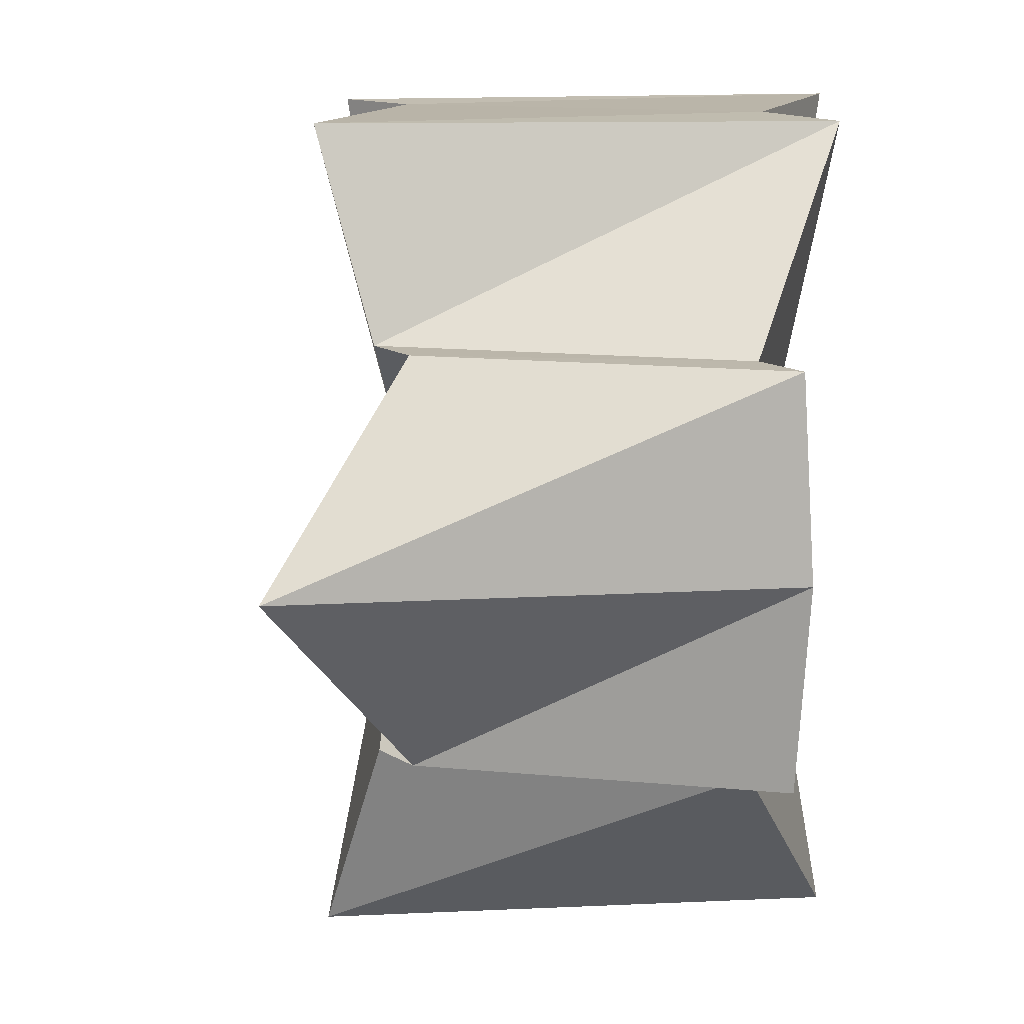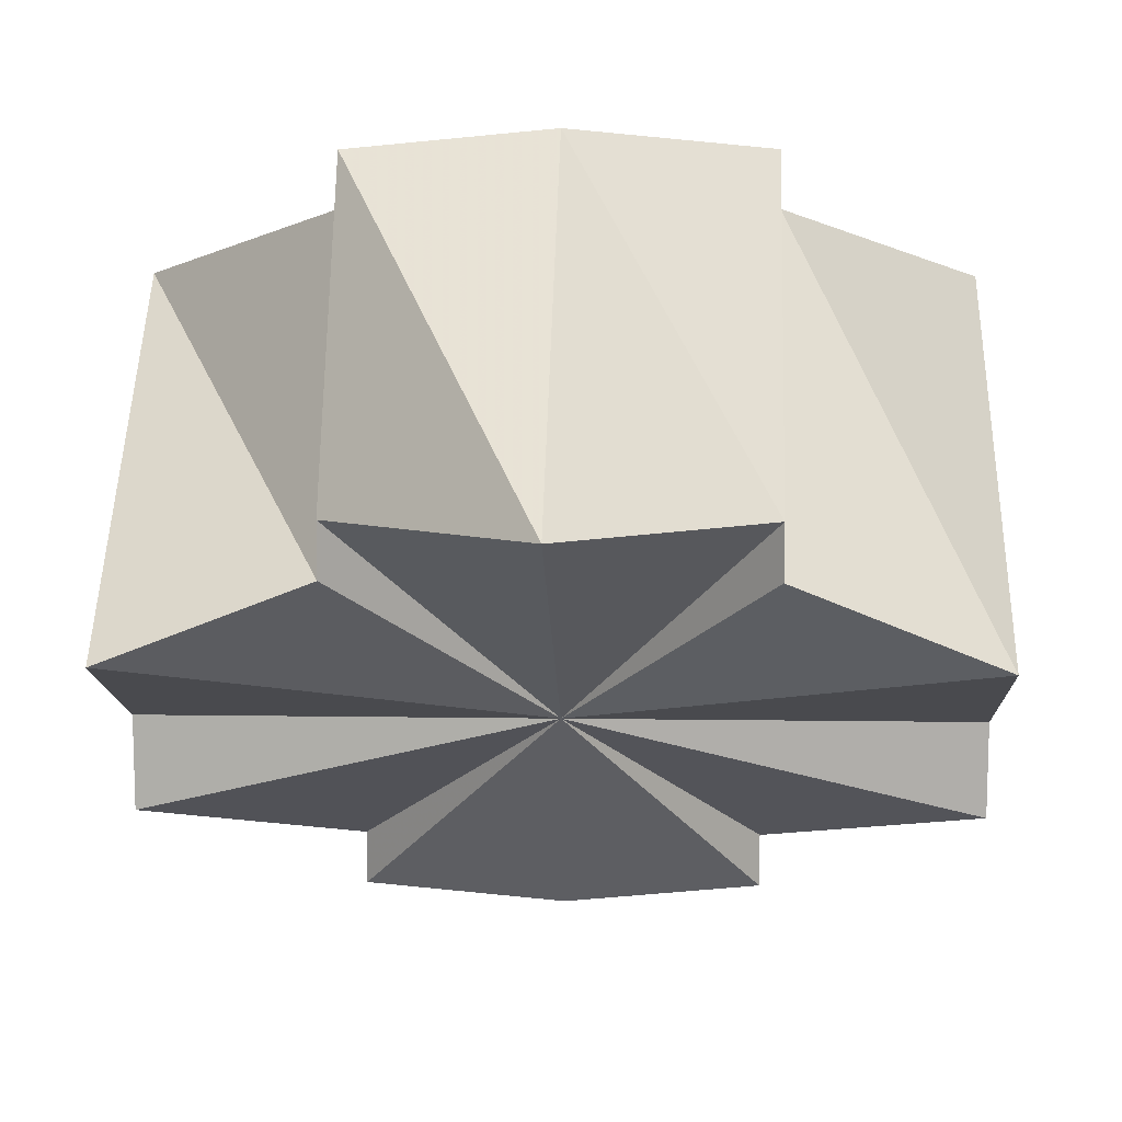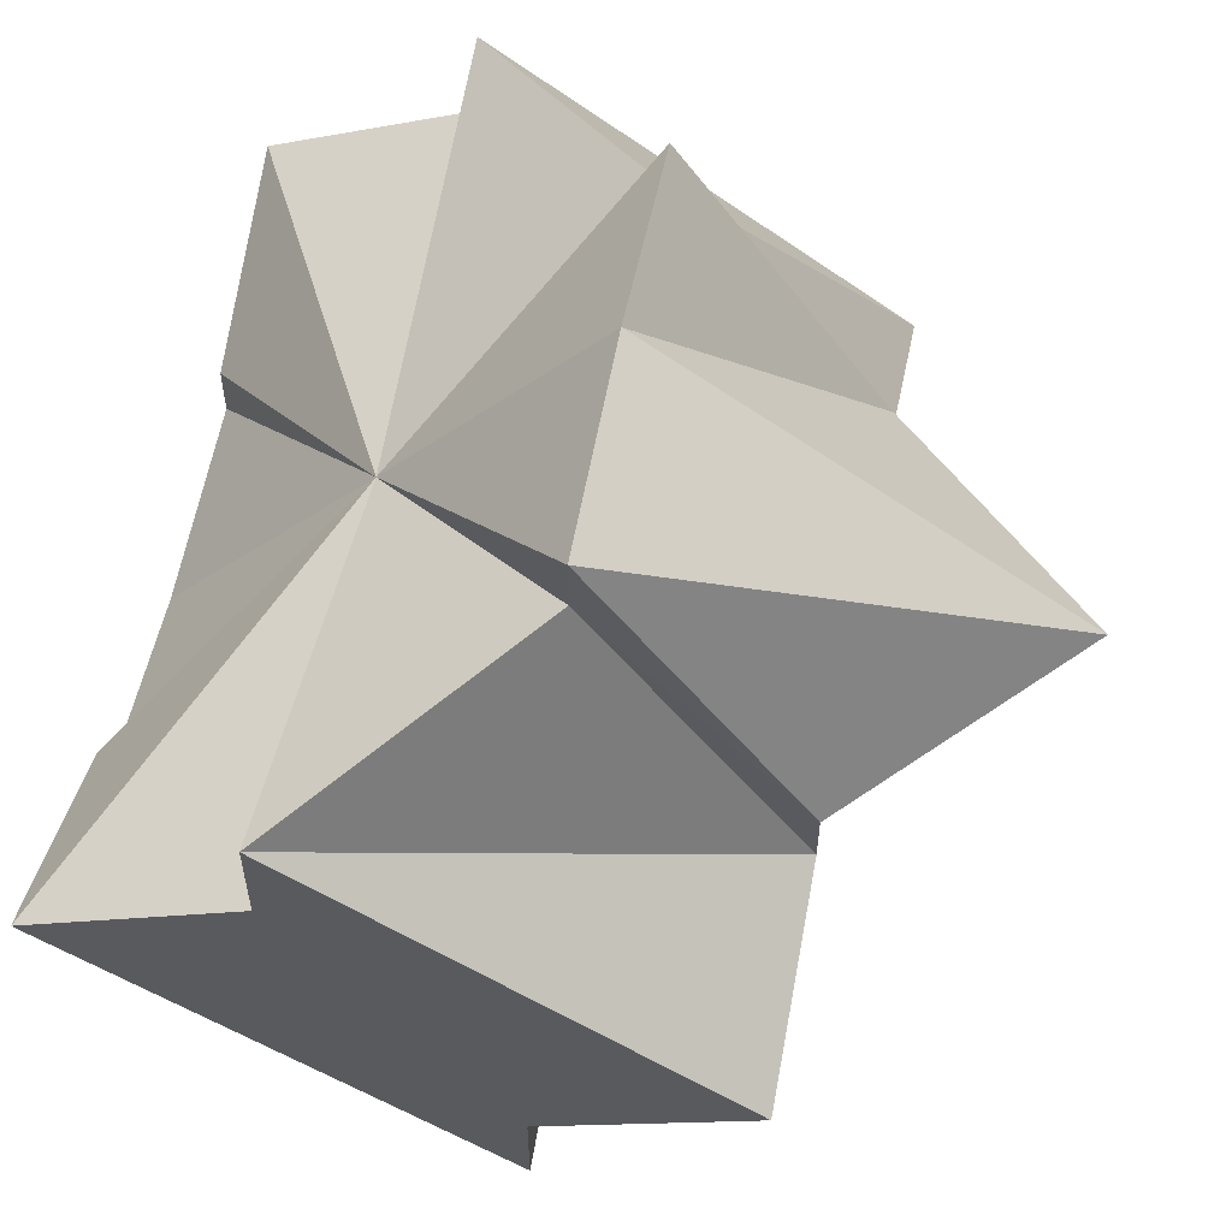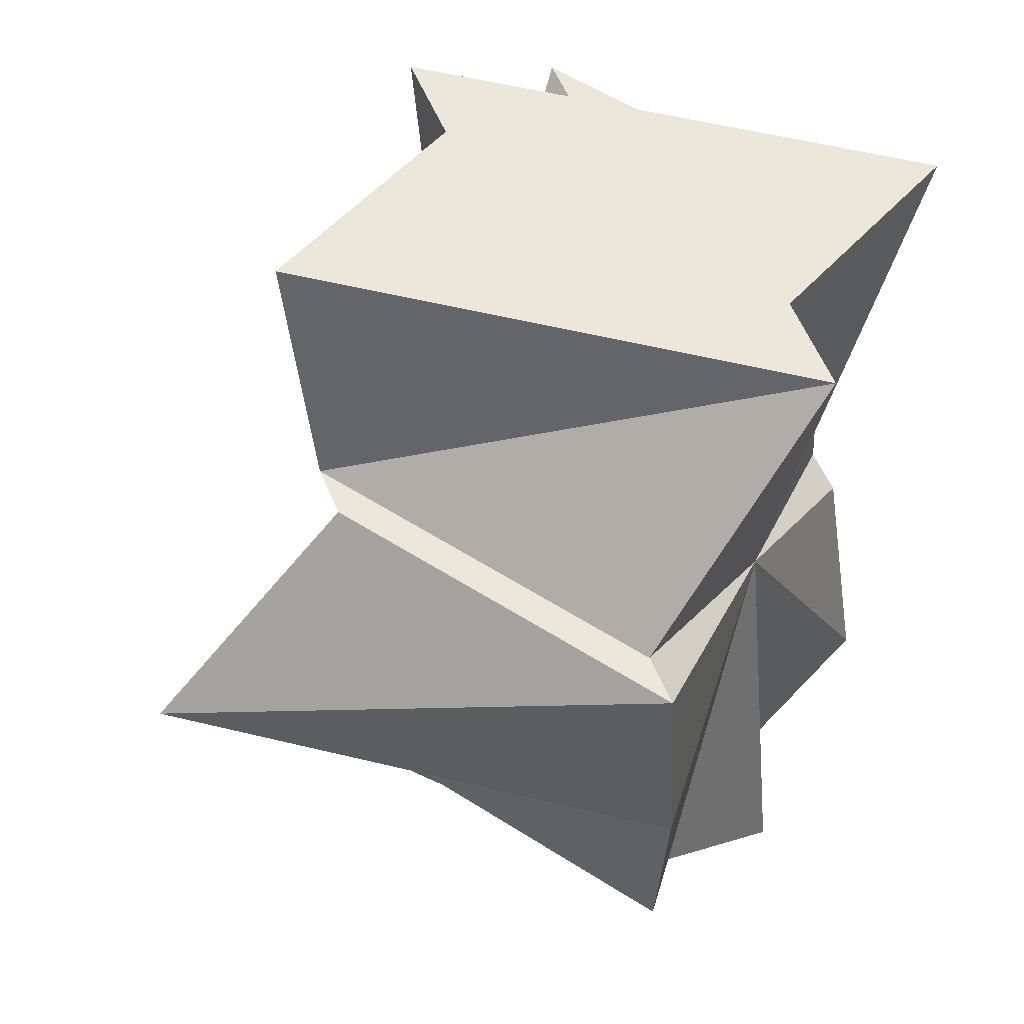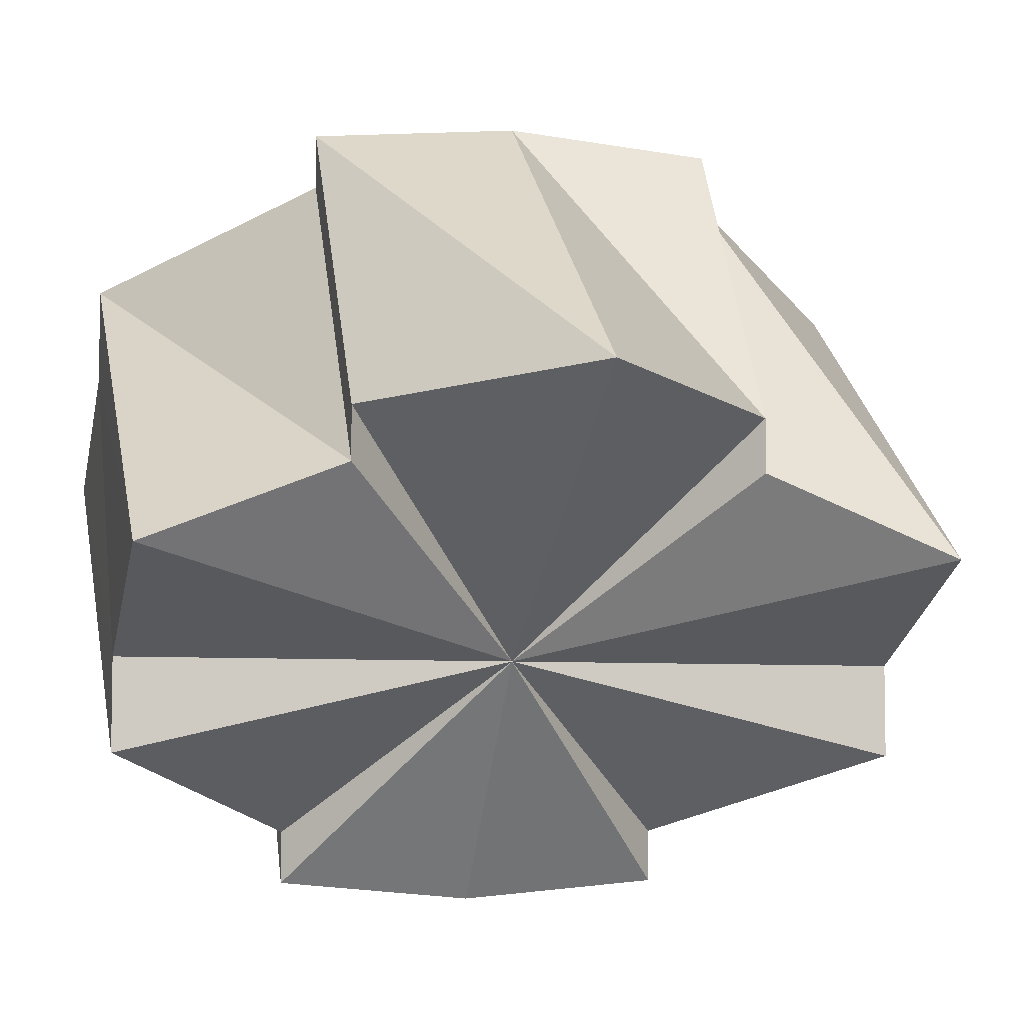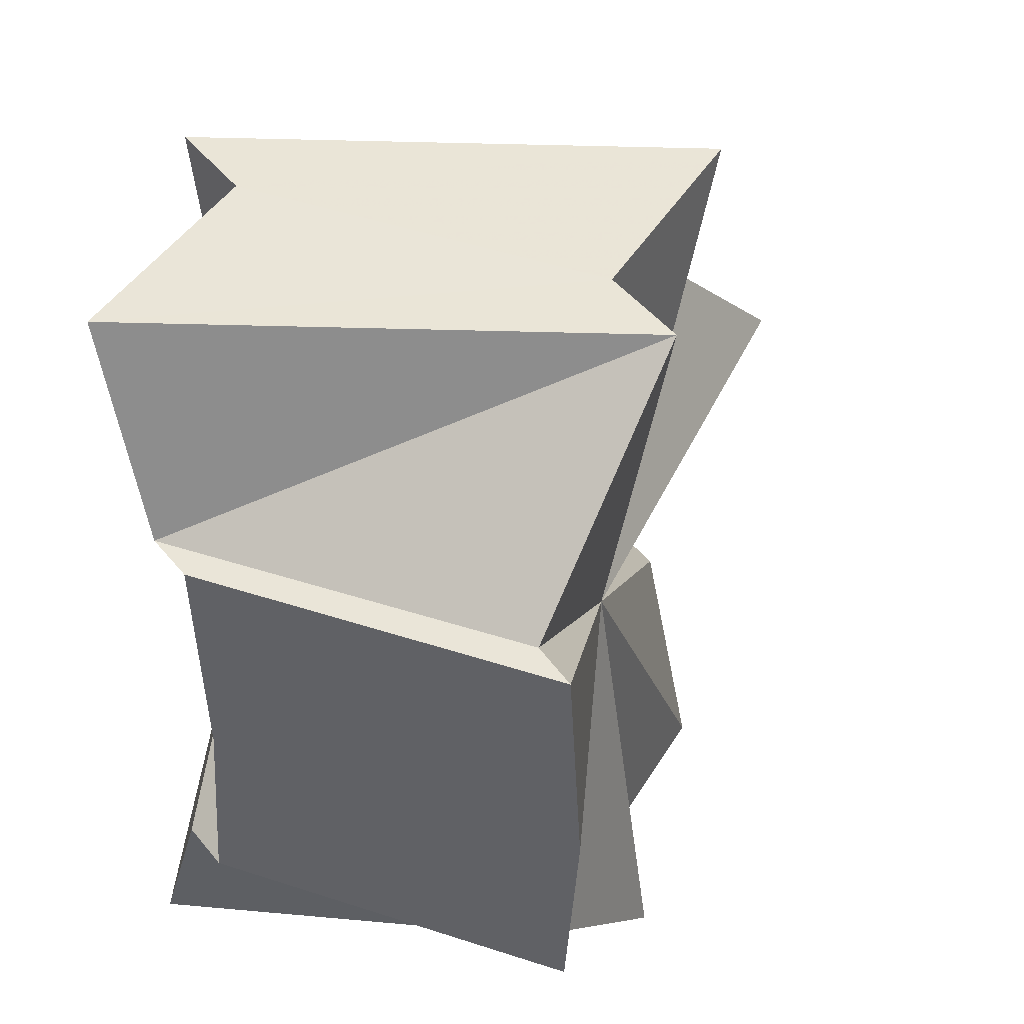
<metadata>
{"format":"obj","ext":"obj","renderer":"f3d","projection":"perspective","resolution":1024,"background":"white","views":[{"elev":14.2,"azim":-44.0,"up":"+Y"},{"elev":11.3,"azim":-88.2,"up":"+Z"},{"elev":57.4,"azim":-169.0,"up":"+Z"},{"elev":54.8,"azim":-22.4,"up":"+Y"},{"elev":-6.2,"azim":-103.5,"up":"+Z"},{"elev":43.5,"azim":145.1,"up":"+Y"}]}
</metadata>
<code>
o 31175
v 2241 1880 7.941
v 2241 1880 7.946
v 2241 1880 7.926
v 2241 1880 7.936
v 2241 1880 7.921
v 2241 1880 7.949
v 2241 1880 7.93
v 2241 1880 7.949
v 2241 1880 7.934
v 2241 1880 7.952
v 2241 1880 7.926
v 2241 1880 7.941
v 2241 1880 7.926
v 2241 1880 7.93
v 2241 1880 7.921
v 2241 1880 7.917
v 2241 1880 7.914
v 2241 1880 7.915
v 2241 1880 7.915
v 2241 1880 7.917
v 2241 1880 7.93
v 2241 1880 7.915
v 2241 1880 7.932
v 2241 1880 7.93
v 2241 1880 7.936
v 2241 1880 7.921
v 2241 1880 7.941
v 2241 1880 7.926
v 2241 1880 7.946
v 2241 1880 7.93
v 2241 1880 7.949
v 2241 1880 7.934
v 2241 1880 7.921
v 2241 1880 7.917
v 2241 1880 7.926
v 2241 1880 7.93
v 2241 1880 7.934
v 2241 1880 7.926
v 2241 1880 7.937
v 2241 1880 7.937
v 2241 1880 7.938
v 2241 1880 7.915
v 2241 1880 7.917
v 2241 1880 7.932
v 2241 1880 7.936
v 2241 1880 7.917
v 2241 1880 7.921
v 2241 1880 7.941
v 2241 1880 7.926
v 2241 1880 7.946
v 2241 1880 7.93
v 2241 1880 7.949
v 2241 1880 7.946
v 2241 1880 7.941
v 2241 1880 7.936
v 2241 1880 7.932
v 2241 1880 7.93
v 2241 1880 7.914
v 2241 1880 7.915
v 2241 1880 7.952
v 2241 1880 7.953
v 2241 1880 7.952
v 2241 1880 7.934
v 2241 1880 7.937
v 2241 1880 7.926
v 2241 1880 7.934
v 2241 1880 7.938
v 2241 1880 7.937
v 2241 1880 7.953
v 2241 1880 7.952
v 2241 1880 7.952
v 2241 1880 7.937
v 2241 1880 7.953
v 2241 1880 7.938
v 2241 1880 7.949
v 2241 1880 7.934
v 2241 1880 7.946
v 2241 1880 7.93
v 2241 1880 7.941
v 2241 1880 7.926
v 2241 1880 7.936
v 2241 1880 7.921
v 2241 1880 7.932
v 2241 1880 7.917
v 2241 1880 7.952
v 2241 1880 7.937
v 2241 1880 7.946
v 2241 1880 7.949
v 2241 1880 7.941
v 2241 1880 7.936
v 2241 1880 7.932
v 2241 1880 7.929
v 2241 1880 7.93
v 2241 1880 7.93
v 2241 1880 7.914
v 2241 1880 7.93
v 2241 1880 7.915
v 2241 1880 7.93
v 2241 1880 7.932
v 2241 1880 7.915
f 1 2 3
f 4 1 5
f 2 6 7
f 7 8 9
f 8 10 9
f 11 7 9
f 12 10 8
f 11 13 14
f 11 15 13
f 11 16 15
f 11 17 18
f 11 19 17
f 20 21 19
f 11 20 22
f 23 24 20
f 25 23 26
f 27 25 28
f 29 27 30
f 31 29 32
f 11 33 34
f 11 35 33
f 11 36 35
f 11 37 36
f 38 39 37
f 38 40 41
f 11 42 43
f 42 44 43
f 44 45 43
f 12 45 44
f 46 45 47
f 47 48 49
f 49 50 51
f 12 52 53
f 12 53 54
f 12 54 55
f 12 56 57
f 58 57 59
f 12 60 61
f 12 61 62
f 63 62 64
f 65 66 64
f 65 67 68
f 69 70 67
f 71 69 72
f 72 73 74
f 68 75 76
f 76 77 78
f 78 79 80
f 80 81 82
f 82 83 84
f 85 75 86
f 67 85 86
f 12 75 85
f 12 87 88
f 12 89 87
f 12 90 89
f 12 91 90
f 12 21 91
f 12 92 93
f 12 94 92
f 92 94 95
f 96 92 97
f 97 92 58
f 98 99 100

</code>
